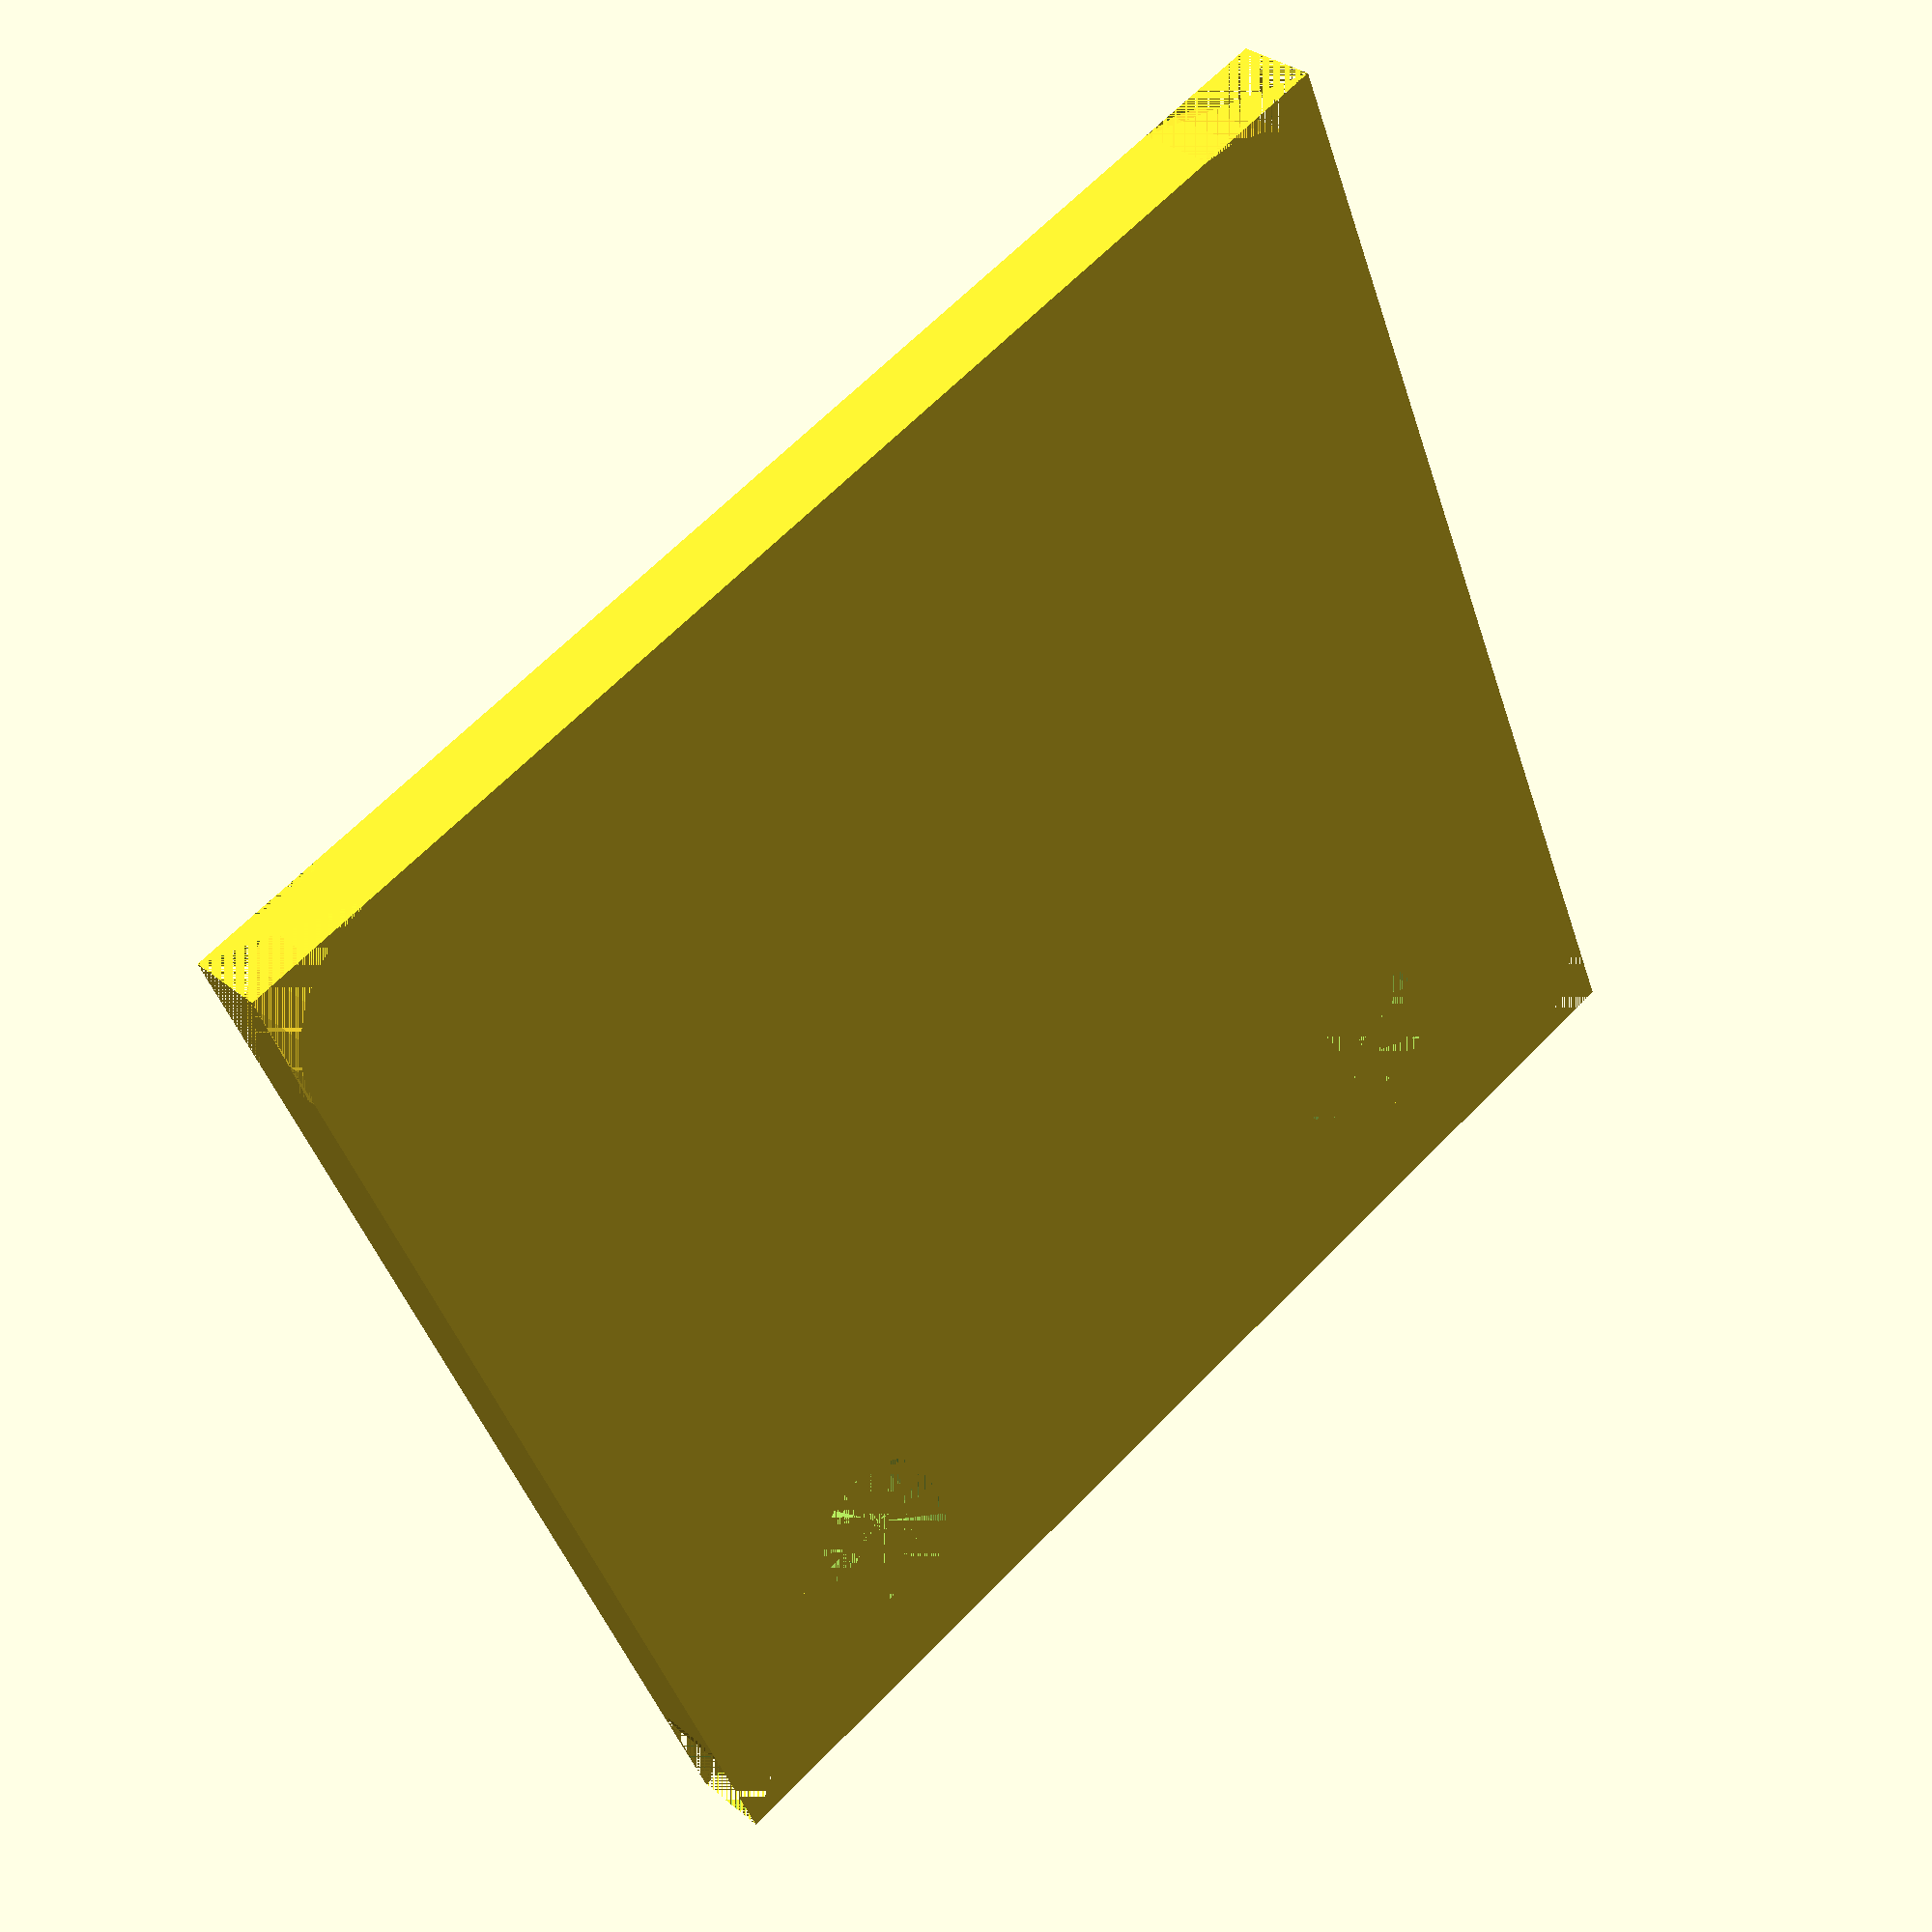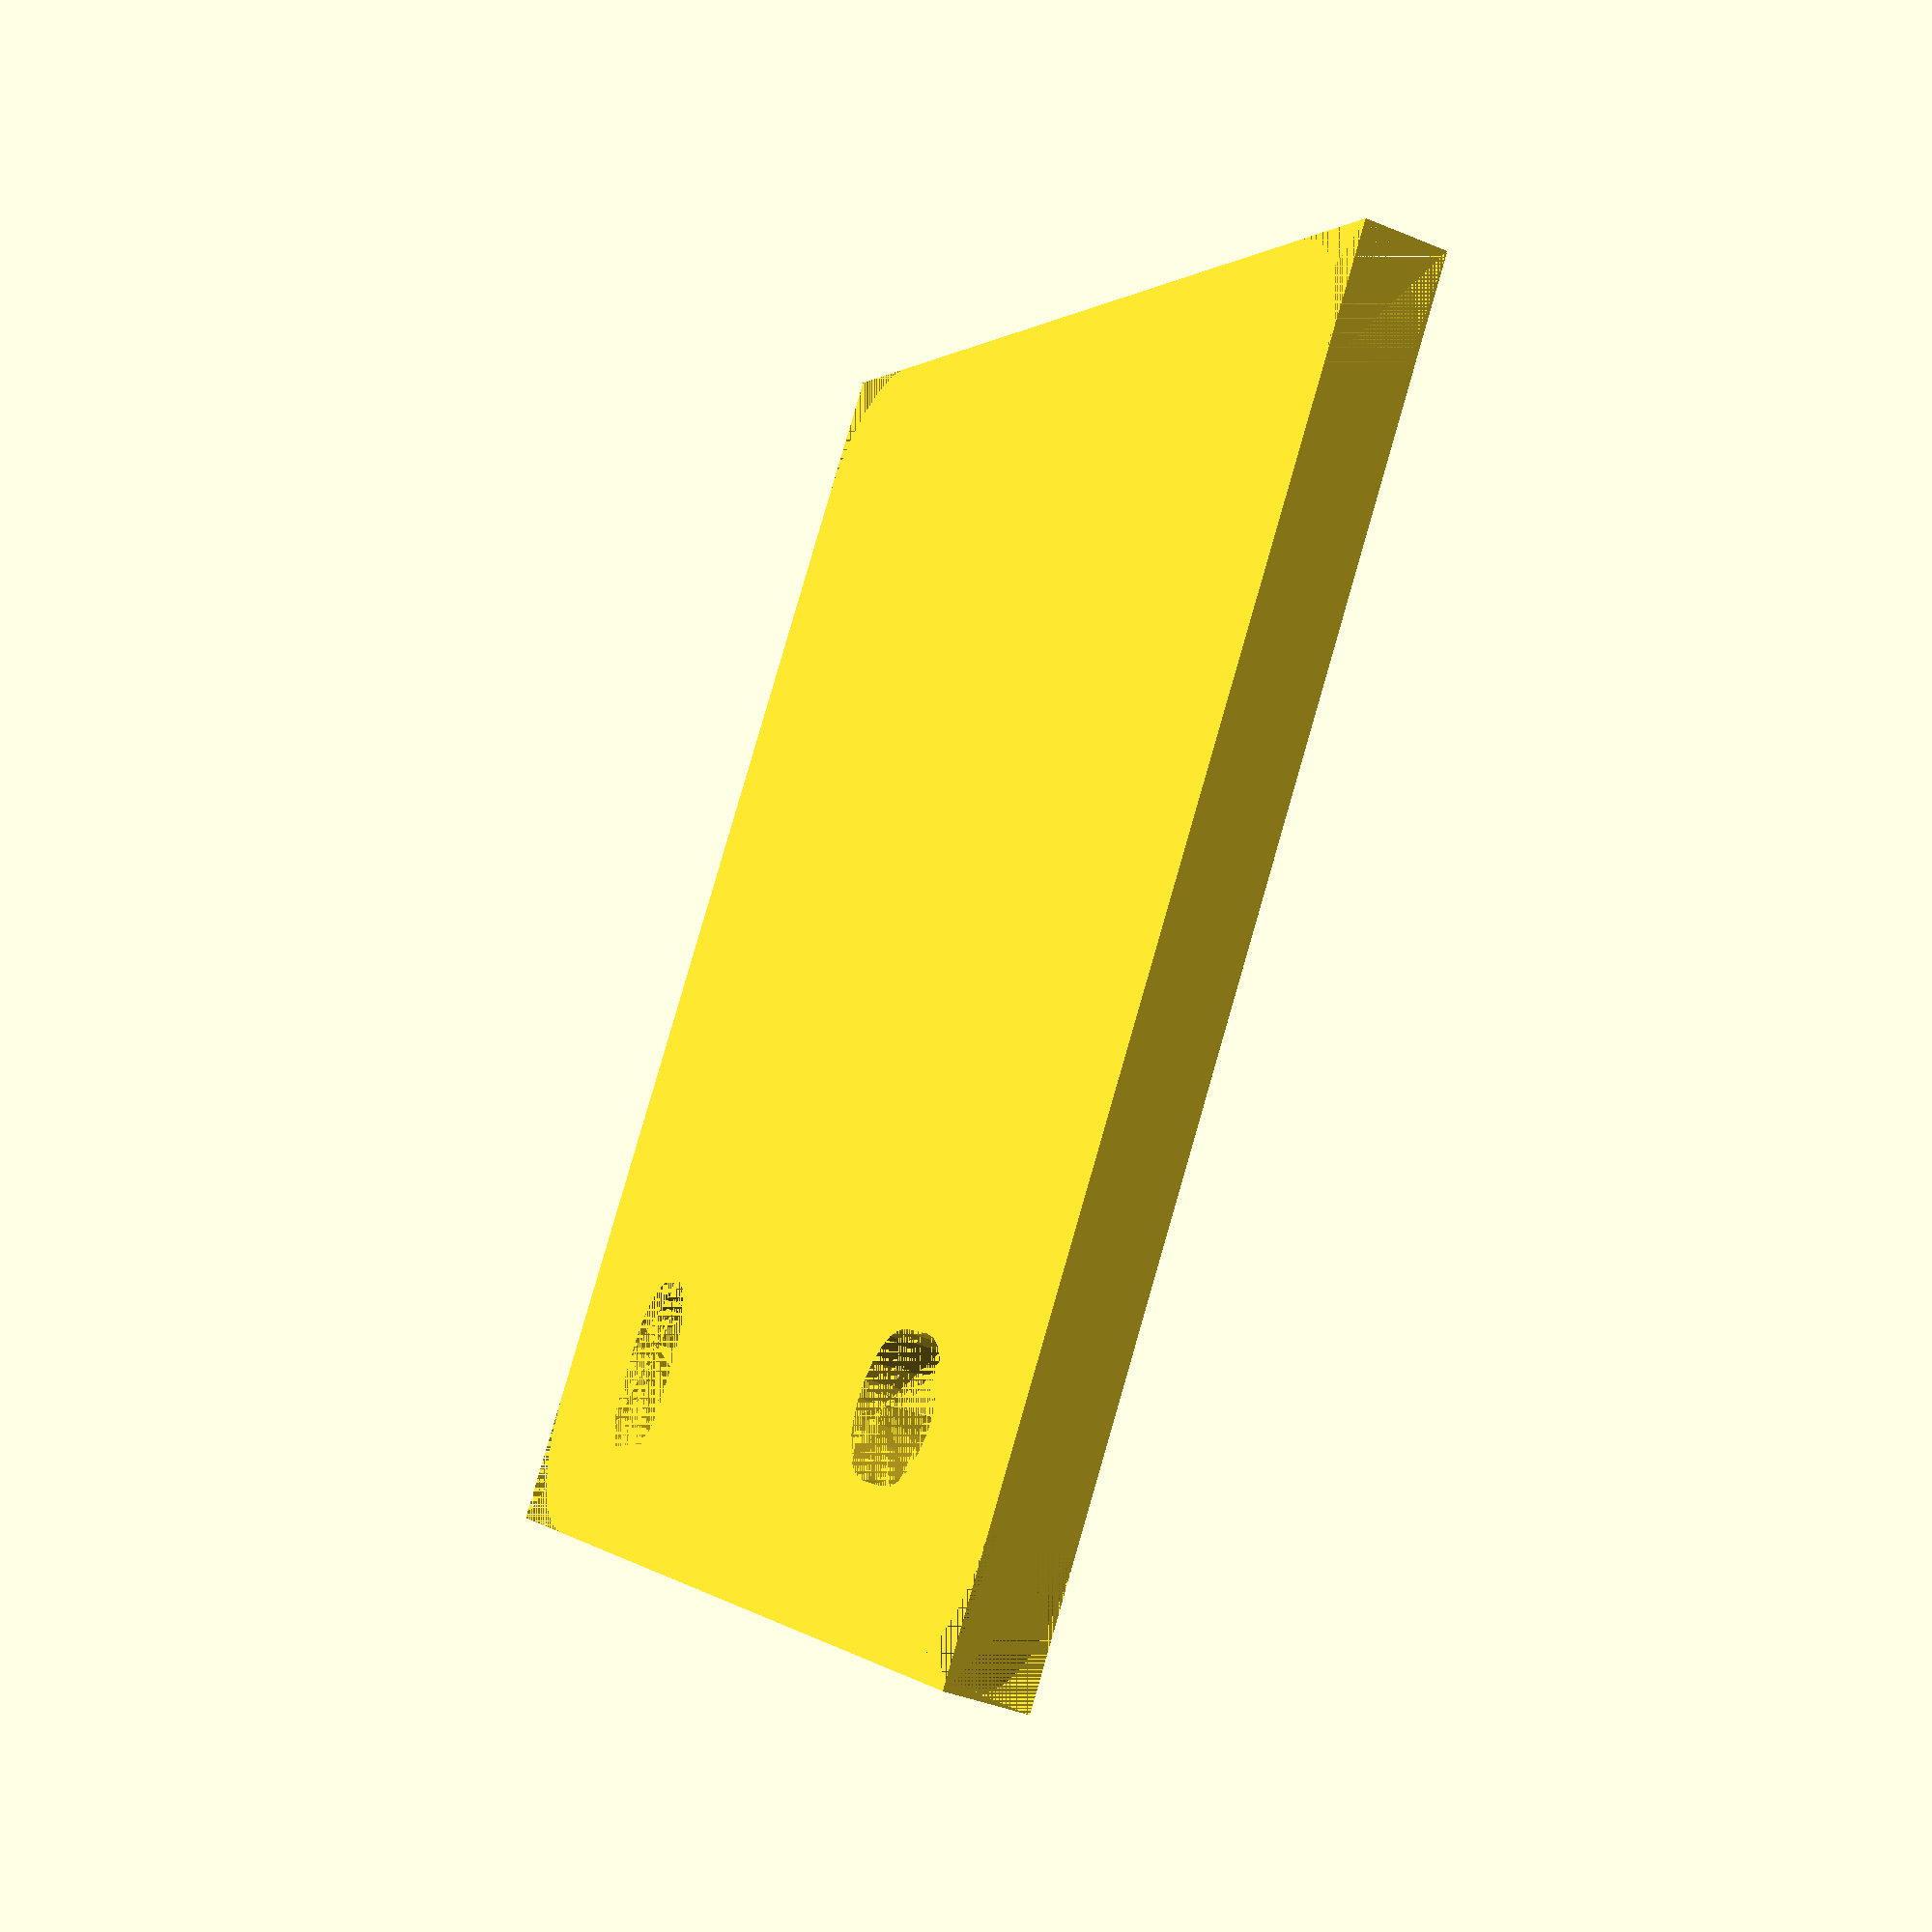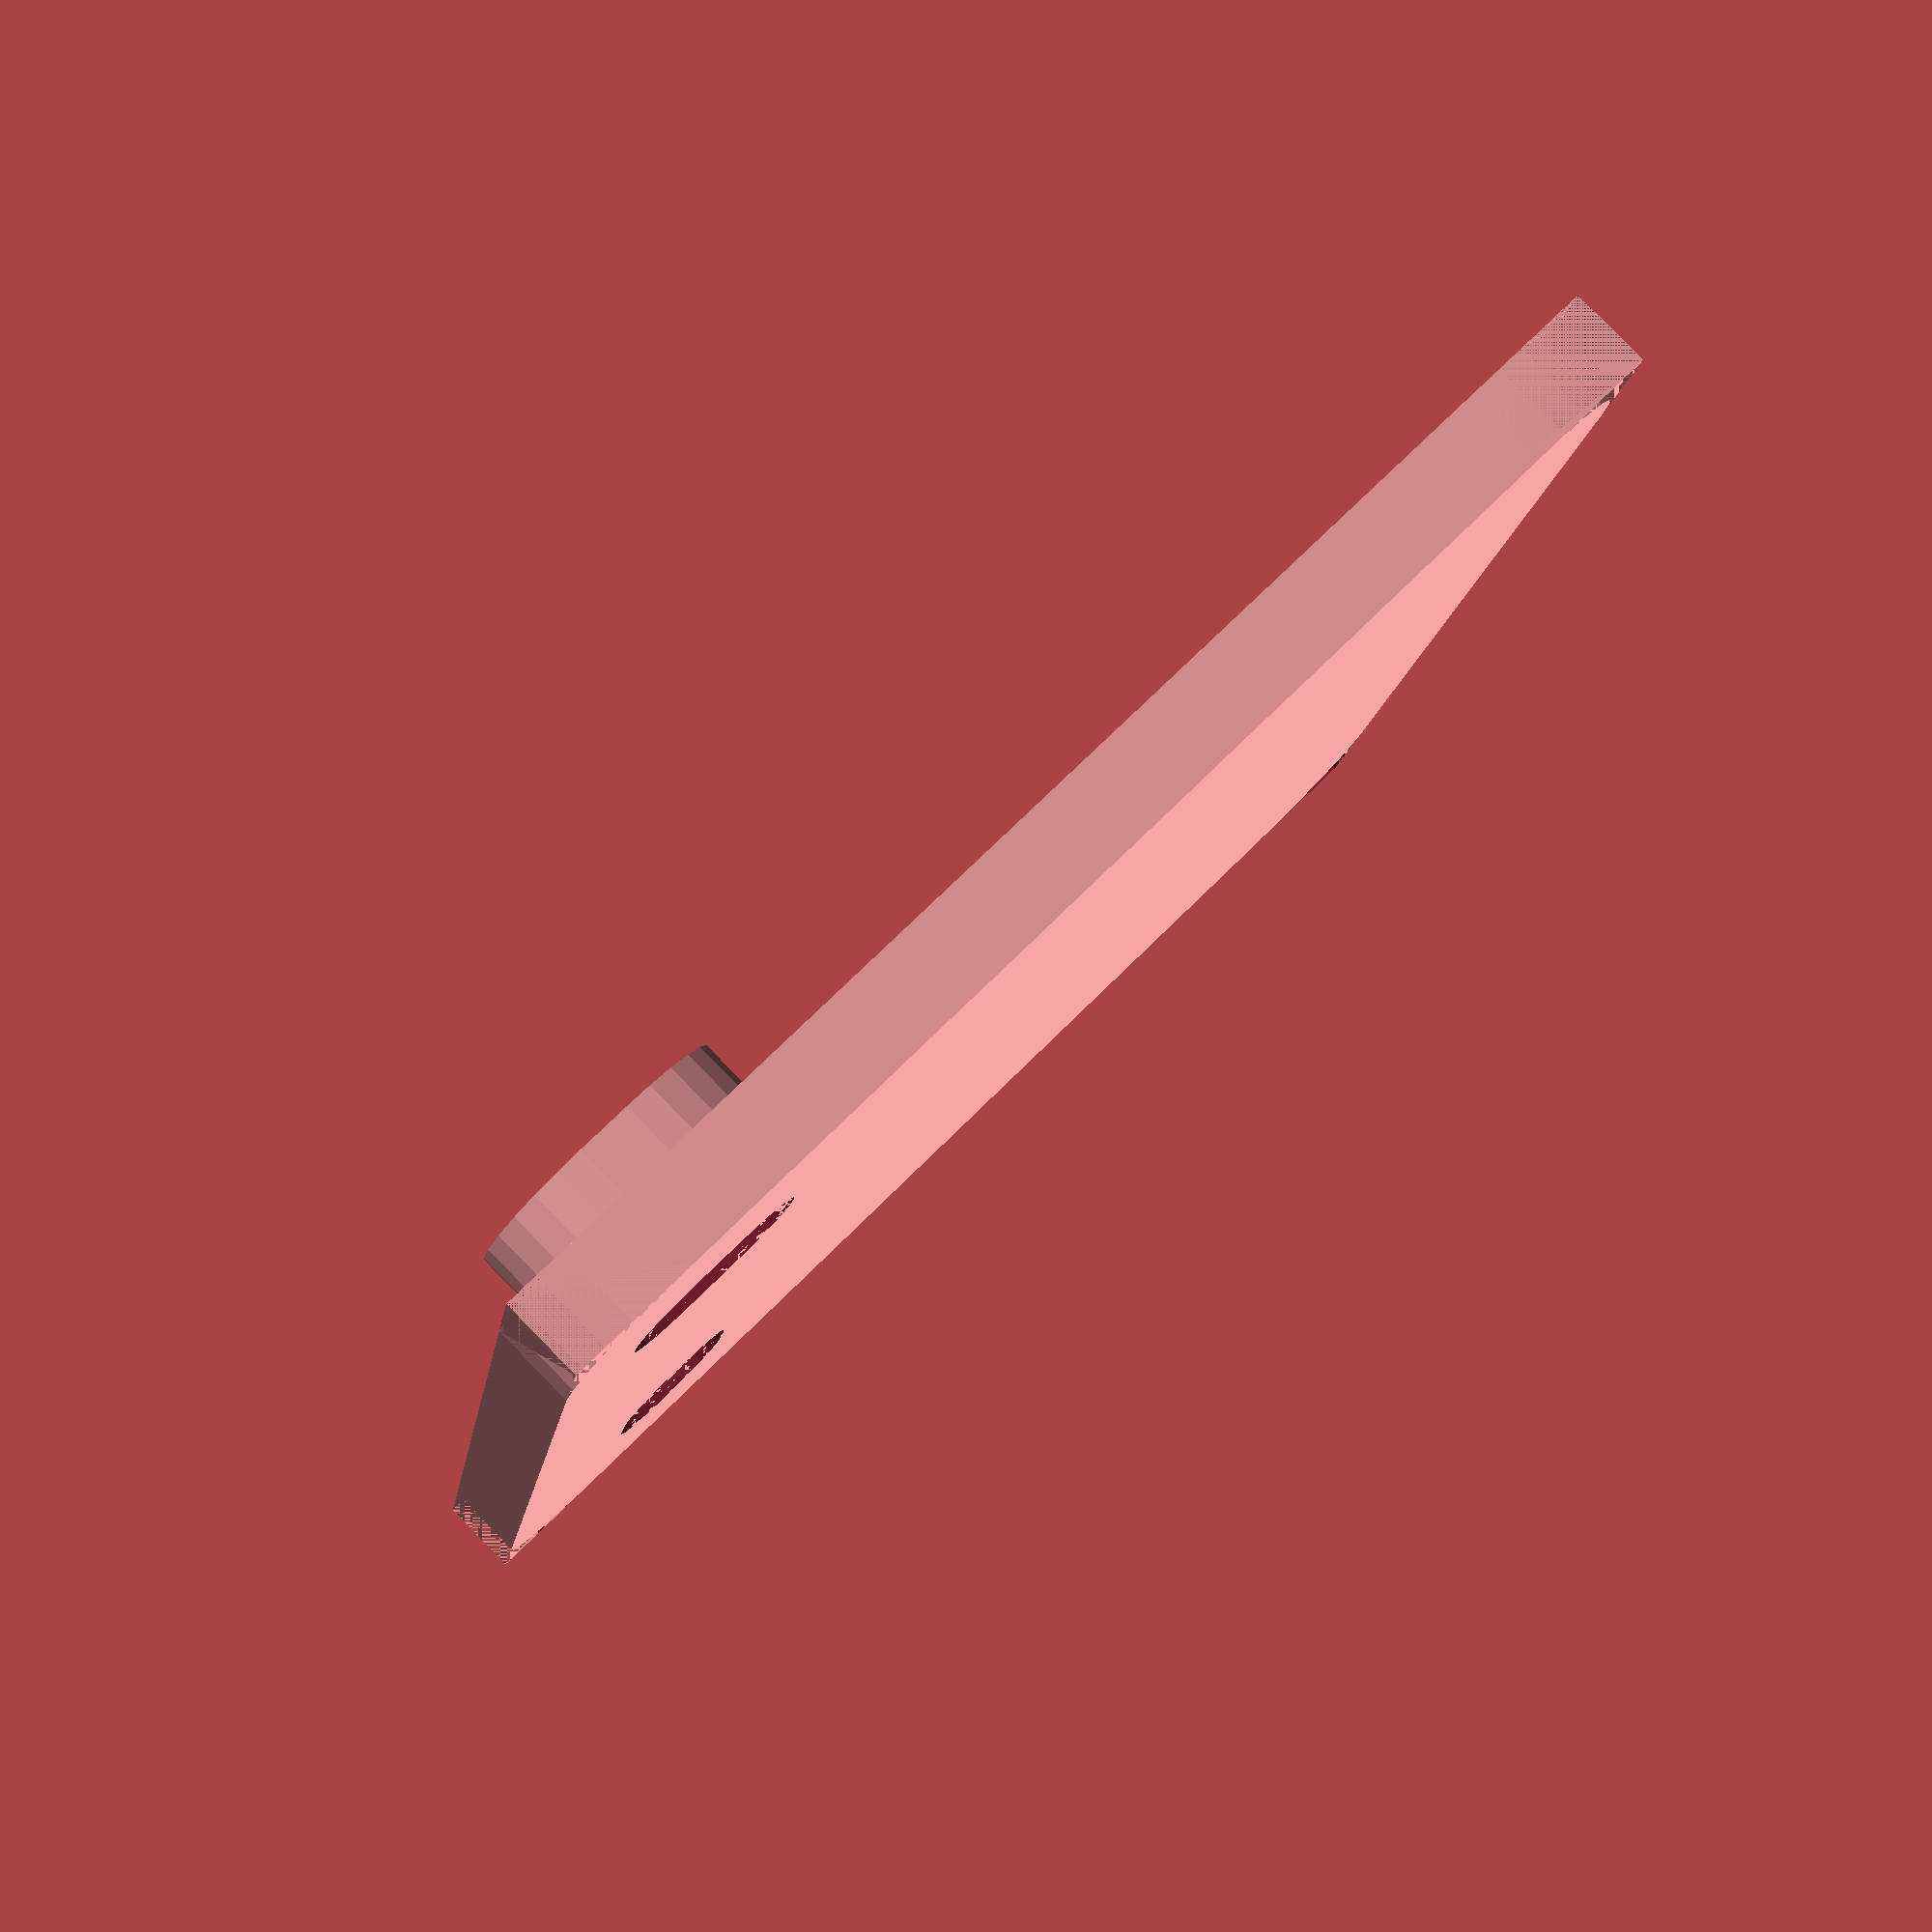
<openscad>
// by MegaSaturnv 2020-12-05

/////////////////////////////
// Customizable Parameters //
/////////////////////////////
/* [Basic] */
PLATE_X = 48;
PLATE_Y = 48;
PLATE_Z = 3;

CORNER_ROUNDING = 5;

SCREW_HOLE_Z = 2.5;
SCREW_HOLE_LENGTH = 10;
SCREW_HOLE_WIDTH = 8;
SCREW_HOLE_EDGE_THICKNESS = 1.4;
SCREW_HOLE_1_X = 7;
SCREW_HOLE_1_Y = 10;
SCREW_HOLE_2_X = 8;
SCREW_HOLE_2_Y = 37;

/* [Advanced] */
//Use $fn = 24 if it's a preview. $fn = 96 for the render. Increase 96 to produce a smoother curve.
$fn = $preview ? 24 : 96;


/////////////
// Modules //
/////////////
module oval(innerDiameter, outerDiameter, length, height, hollow=true) {
	translate([(outerDiameter-length)/2, 0, 0])	difference() {
		union() {
			cylinder(r=outerDiameter/2, h=height);
			translate([length-outerDiameter, 0, 0]) cylinder(r=outerDiameter/2, h=height);
			translate([0, -outerDiameter/2, 0]) cube([length-outerDiameter, outerDiameter, height]);
		}
		if (hollow) {
			translate([0, 0, -0.005])cylinder(r=innerDiameter/2, h=height+0.01);
			translate([length-innerDiameter-(outerDiameter-innerDiameter), 0, -0.005]) cylinder(r=innerDiameter/2, h=height+0.01);
			translate([0, -innerDiameter/2, -0.005]) cube([length-innerDiameter-(outerDiameter-innerDiameter), innerDiameter, height+0.01]);
		}
	}
}

module roundedCorner(sideLength=1, thickness=1) {
	difference() {
		cube([sideLength, sideLength, thickness]);
		translate([sideLength, sideLength, 0]) cylinder(r=sideLength, h=thickness);
	}
}


////////////////
// Main Model //
////////////////
difference() {
	cube([PLATE_X, PLATE_Y, PLATE_Z]);
	translate([SCREW_HOLE_1_X, SCREW_HOLE_1_Y, 0]) oval(SCREW_HOLE_WIDTH, SCREW_HOLE_WIDTH, SCREW_HOLE_LENGTH, PLATE_Z, false);
	translate([SCREW_HOLE_2_X, SCREW_HOLE_2_Y, 0]) rotate([0,0,90]) oval(SCREW_HOLE_WIDTH, SCREW_HOLE_WIDTH, SCREW_HOLE_LENGTH, PLATE_Z, false);
	roundedCorner(CORNER_ROUNDING, PLATE_Z);
	translate([PLATE_X, 0, 0]) rotate([0, 0, 90]) roundedCorner(CORNER_ROUNDING, PLATE_Z);
	translate([PLATE_X, PLATE_Y, 0]) rotate([0, 0, 180]) roundedCorner(CORNER_ROUNDING, PLATE_Z);
	translate([0, PLATE_Y, 0]) rotate([0, 0, 270]) roundedCorner(CORNER_ROUNDING, PLATE_Z);
}
translate([SCREW_HOLE_1_X, SCREW_HOLE_1_Y, 0]) oval(SCREW_HOLE_WIDTH-SCREW_HOLE_EDGE_THICKNESS*2,SCREW_HOLE_WIDTH,SCREW_HOLE_LENGTH,PLATE_Z+SCREW_HOLE_Z,true);
translate([SCREW_HOLE_2_X, SCREW_HOLE_2_Y, 0]) rotate([0,0,90]) oval(SCREW_HOLE_WIDTH-SCREW_HOLE_EDGE_THICKNESS*2,SCREW_HOLE_WIDTH,SCREW_HOLE_LENGTH,PLATE_Z+SCREW_HOLE_Z,true);
</openscad>
<views>
elev=148.0 azim=112.7 roll=41.2 proj=p view=solid
elev=221.3 azim=51.6 roll=296.6 proj=p view=solid
elev=276.1 azim=169.1 roll=135.5 proj=p view=wireframe
</views>
